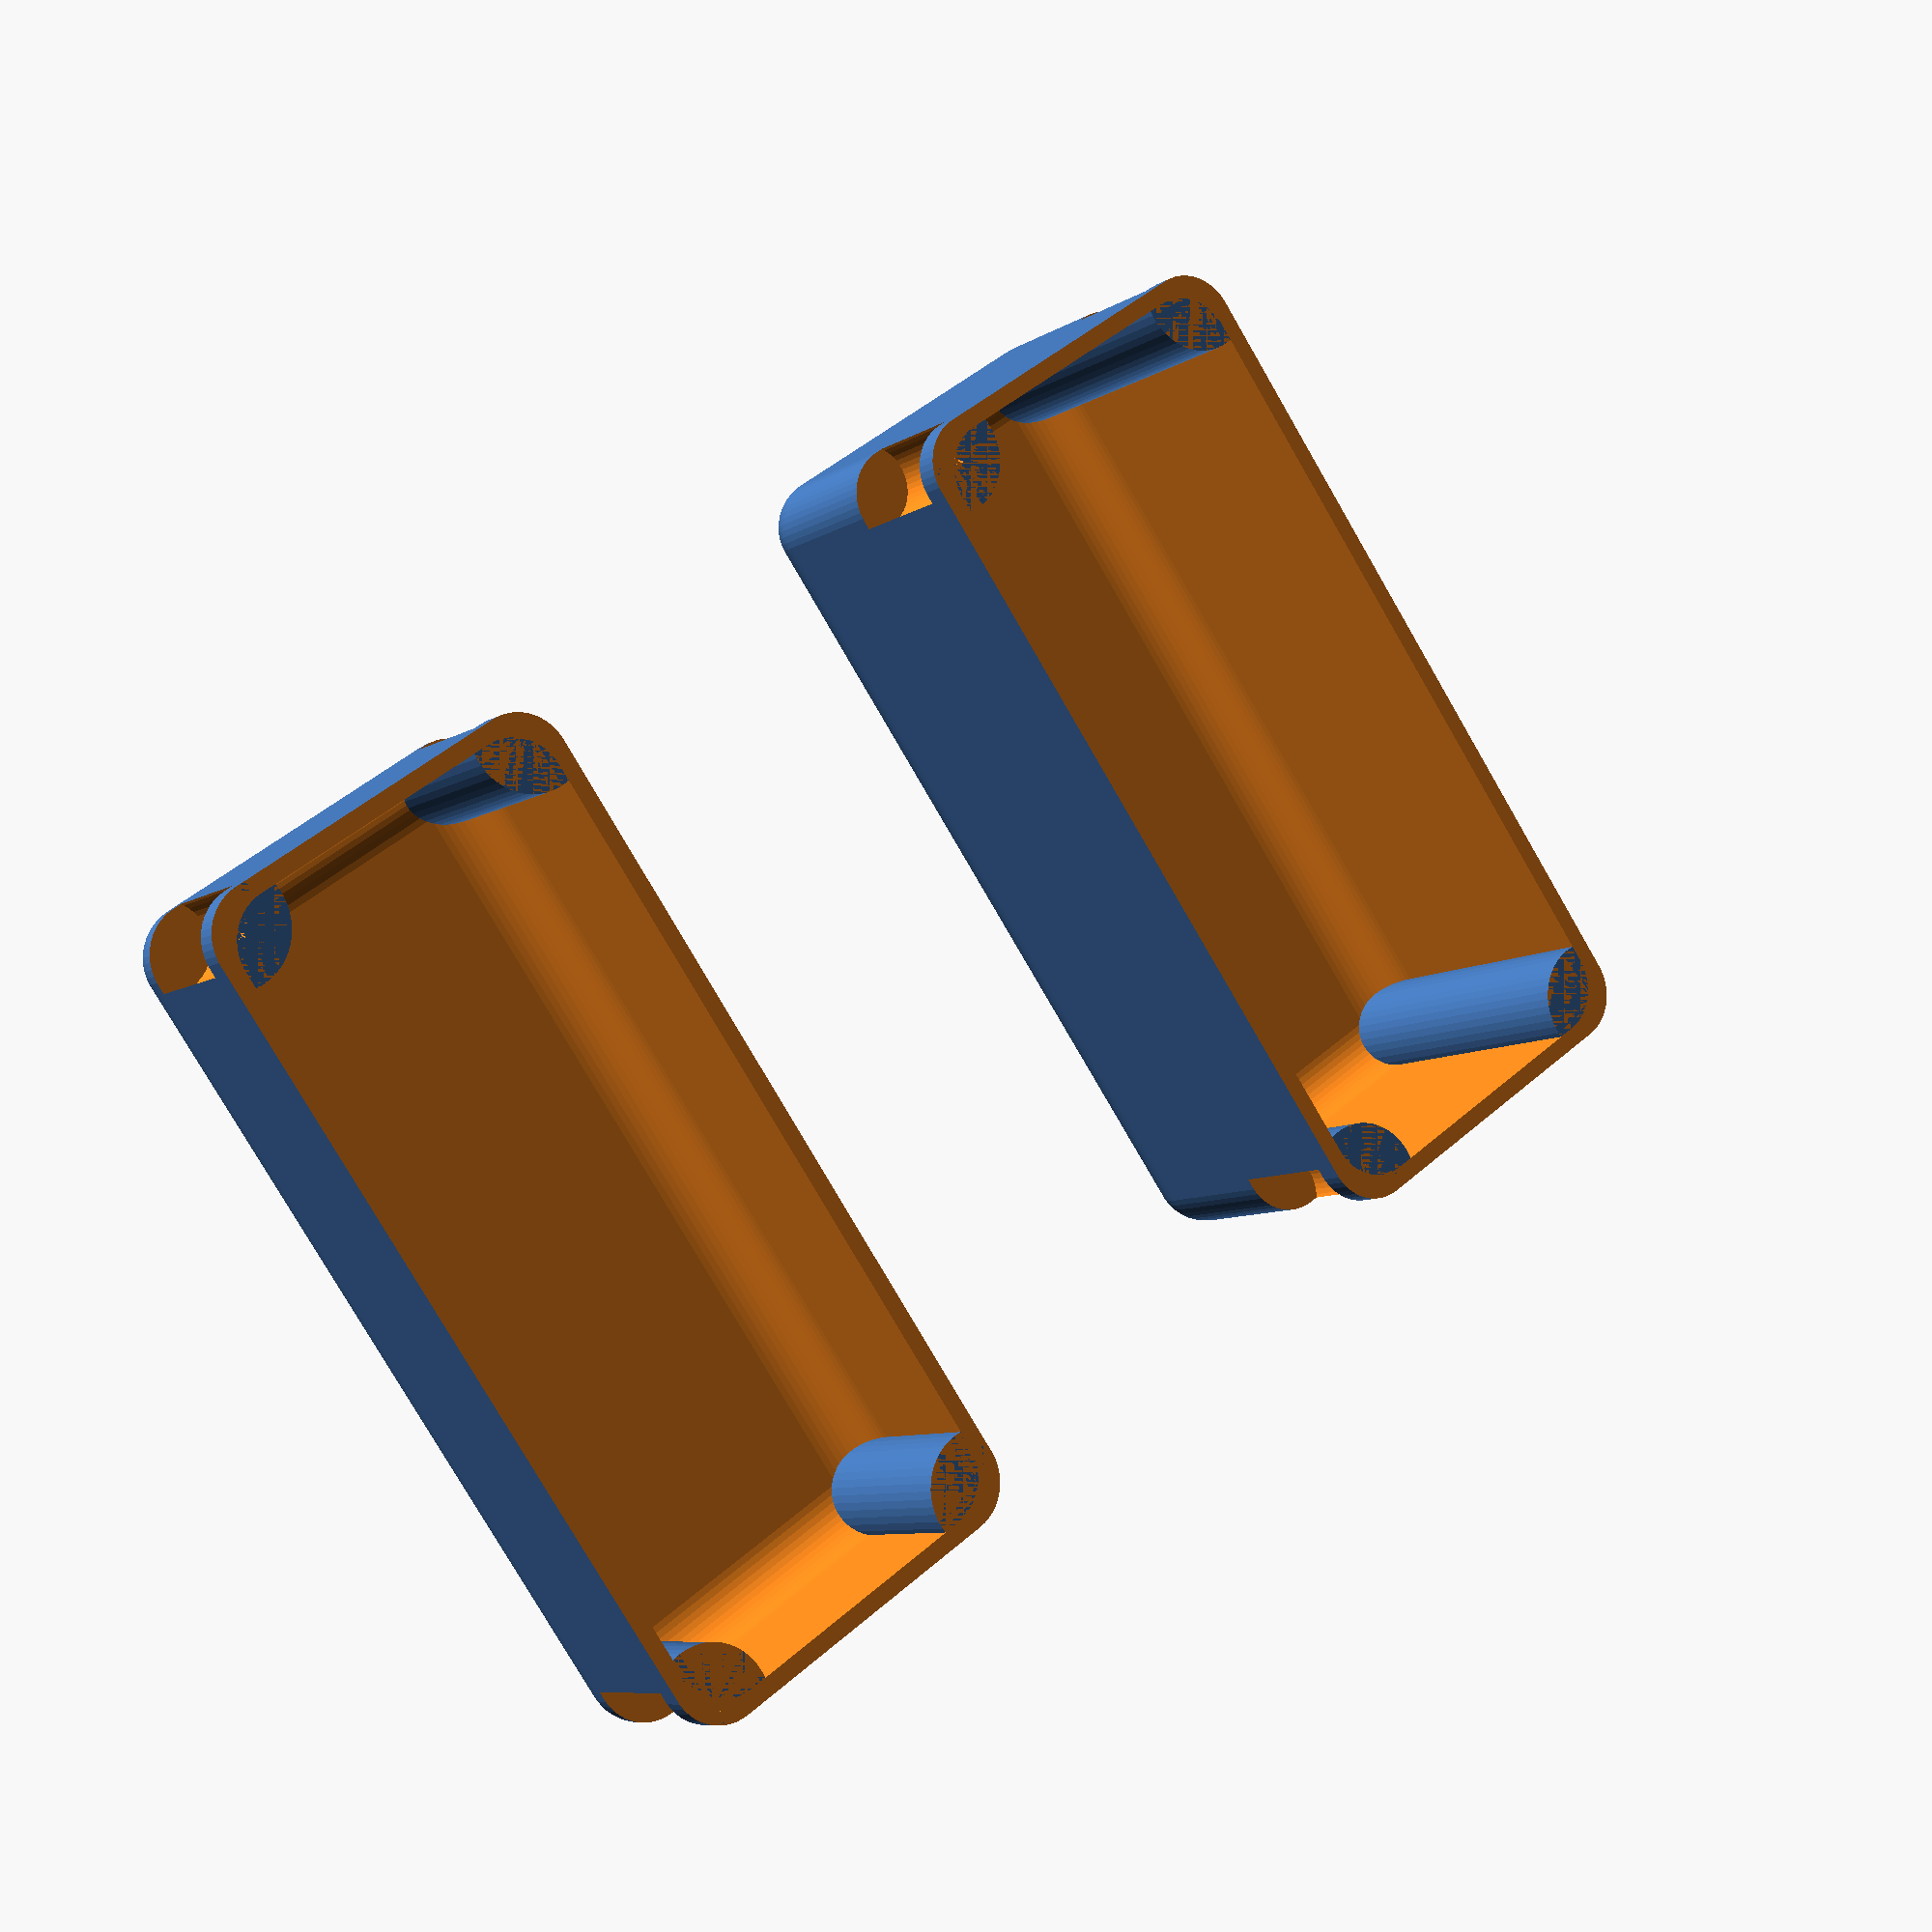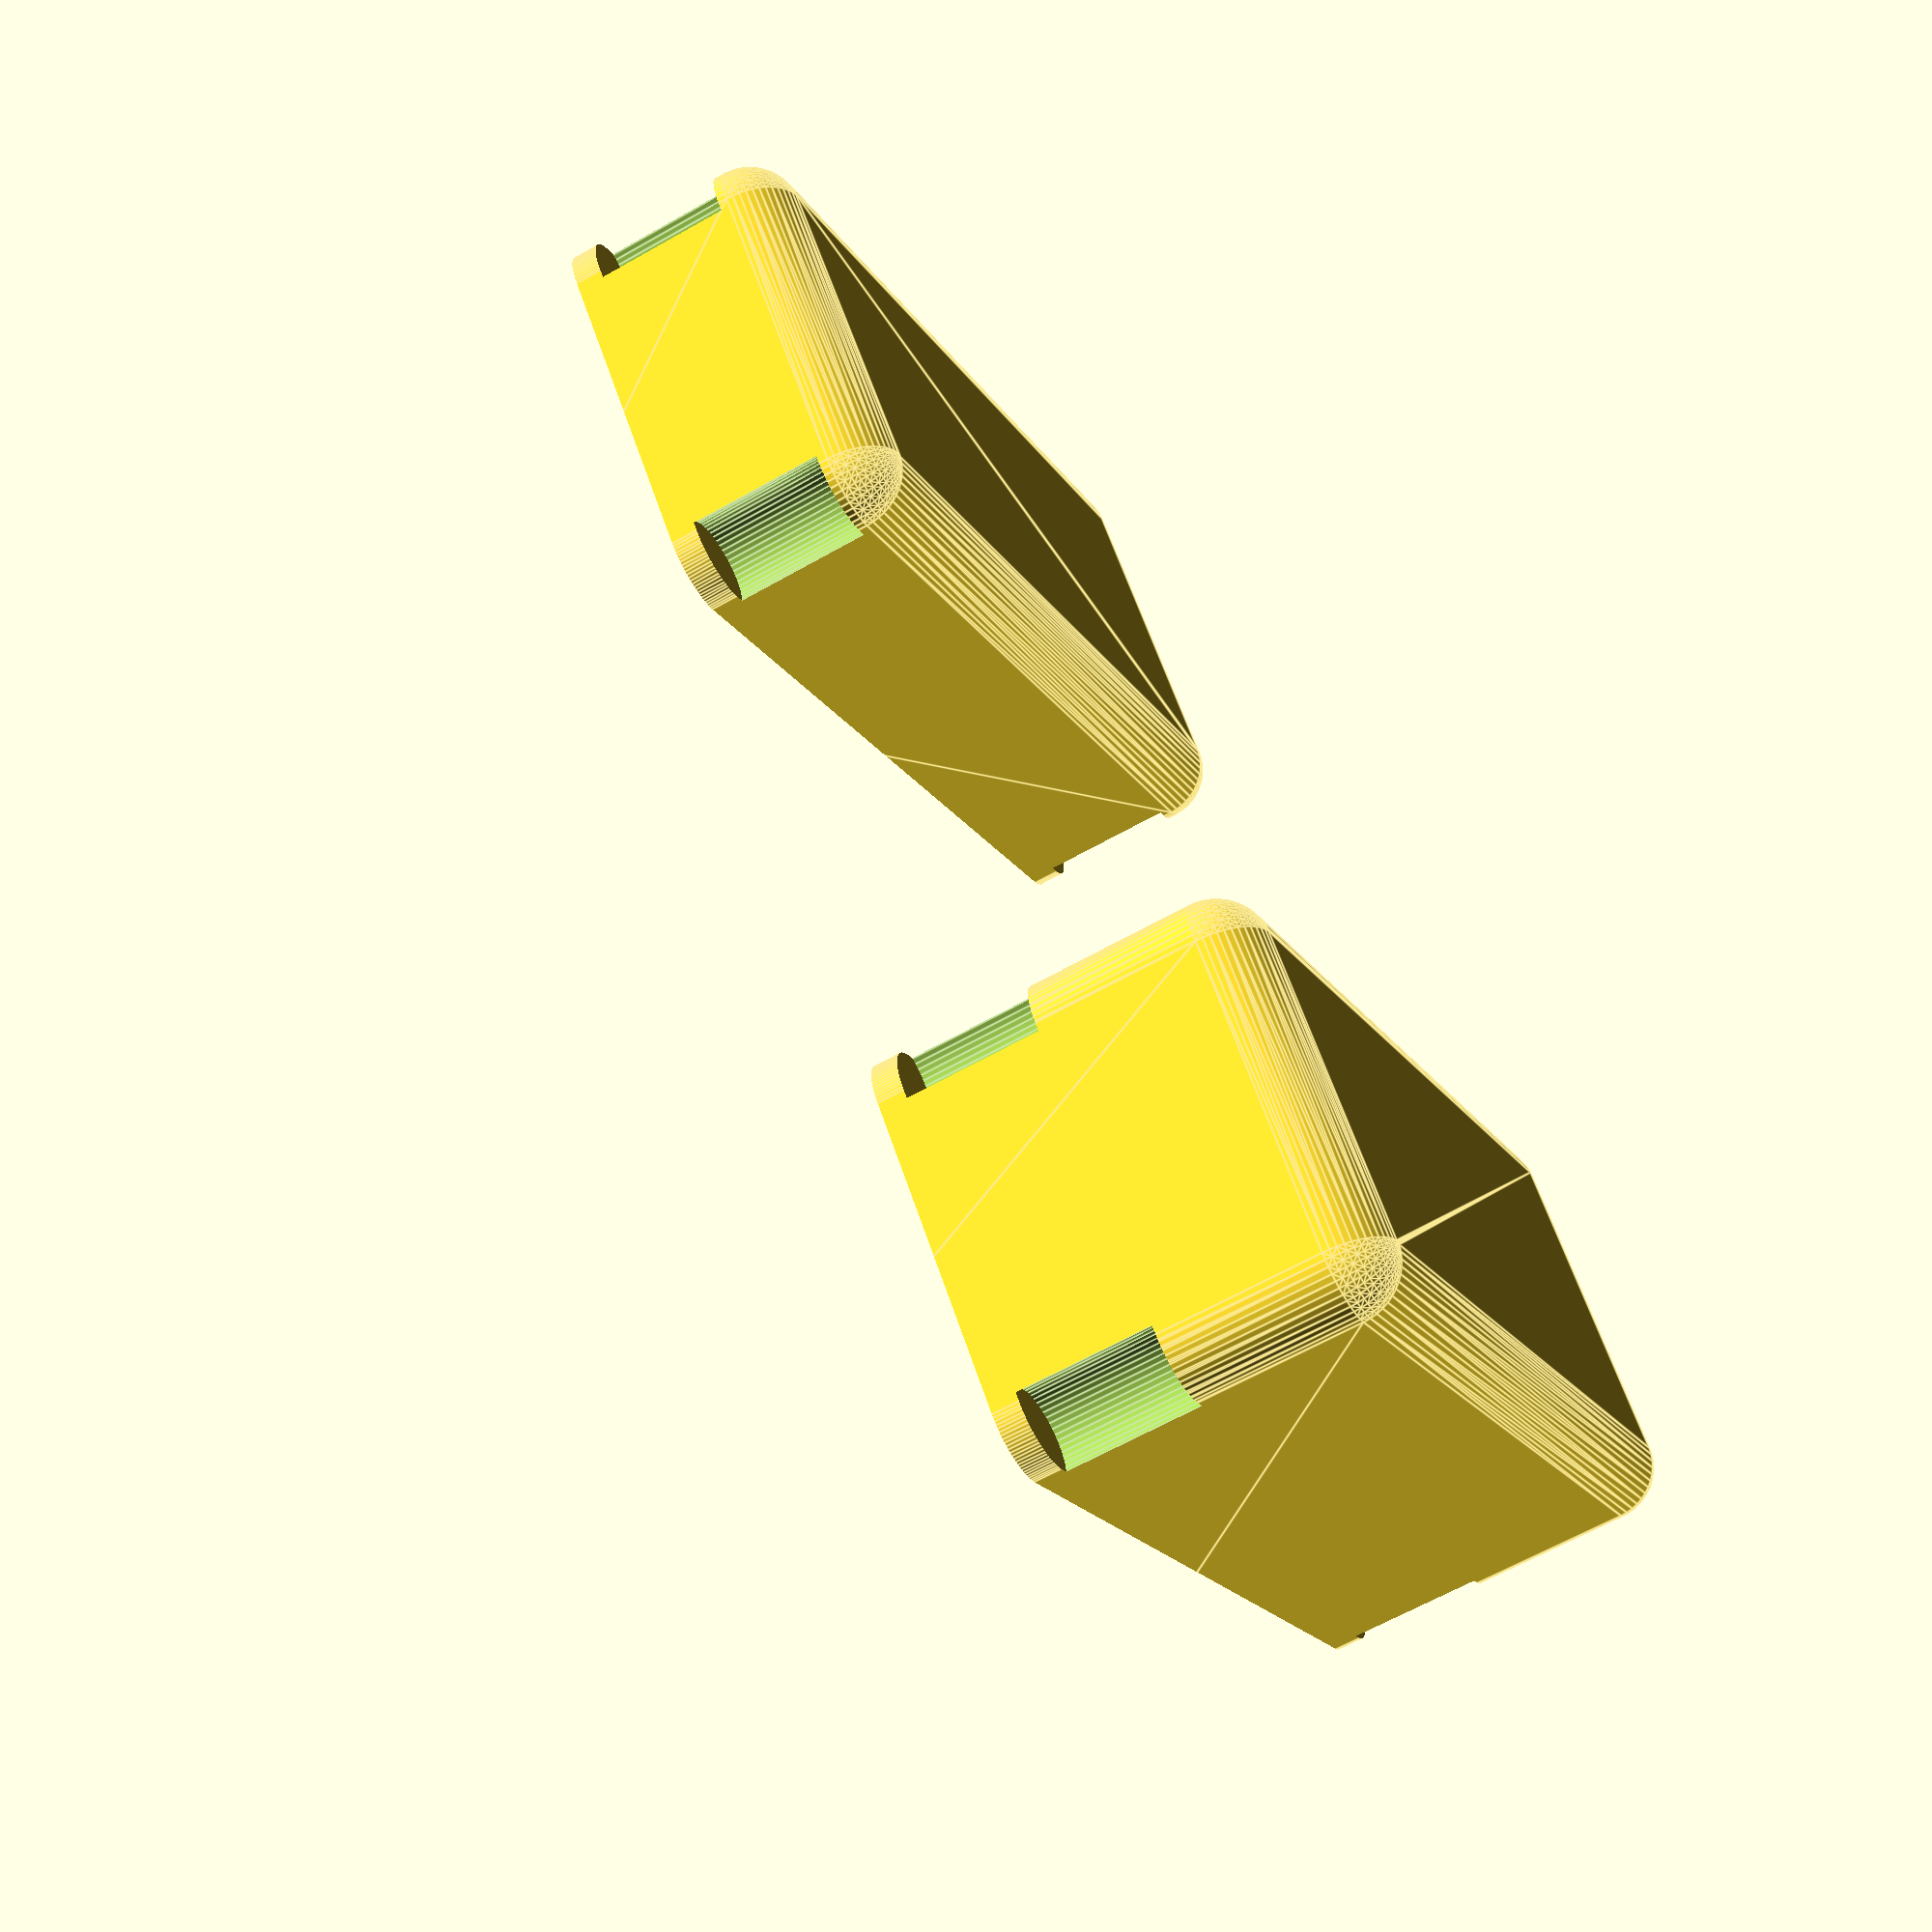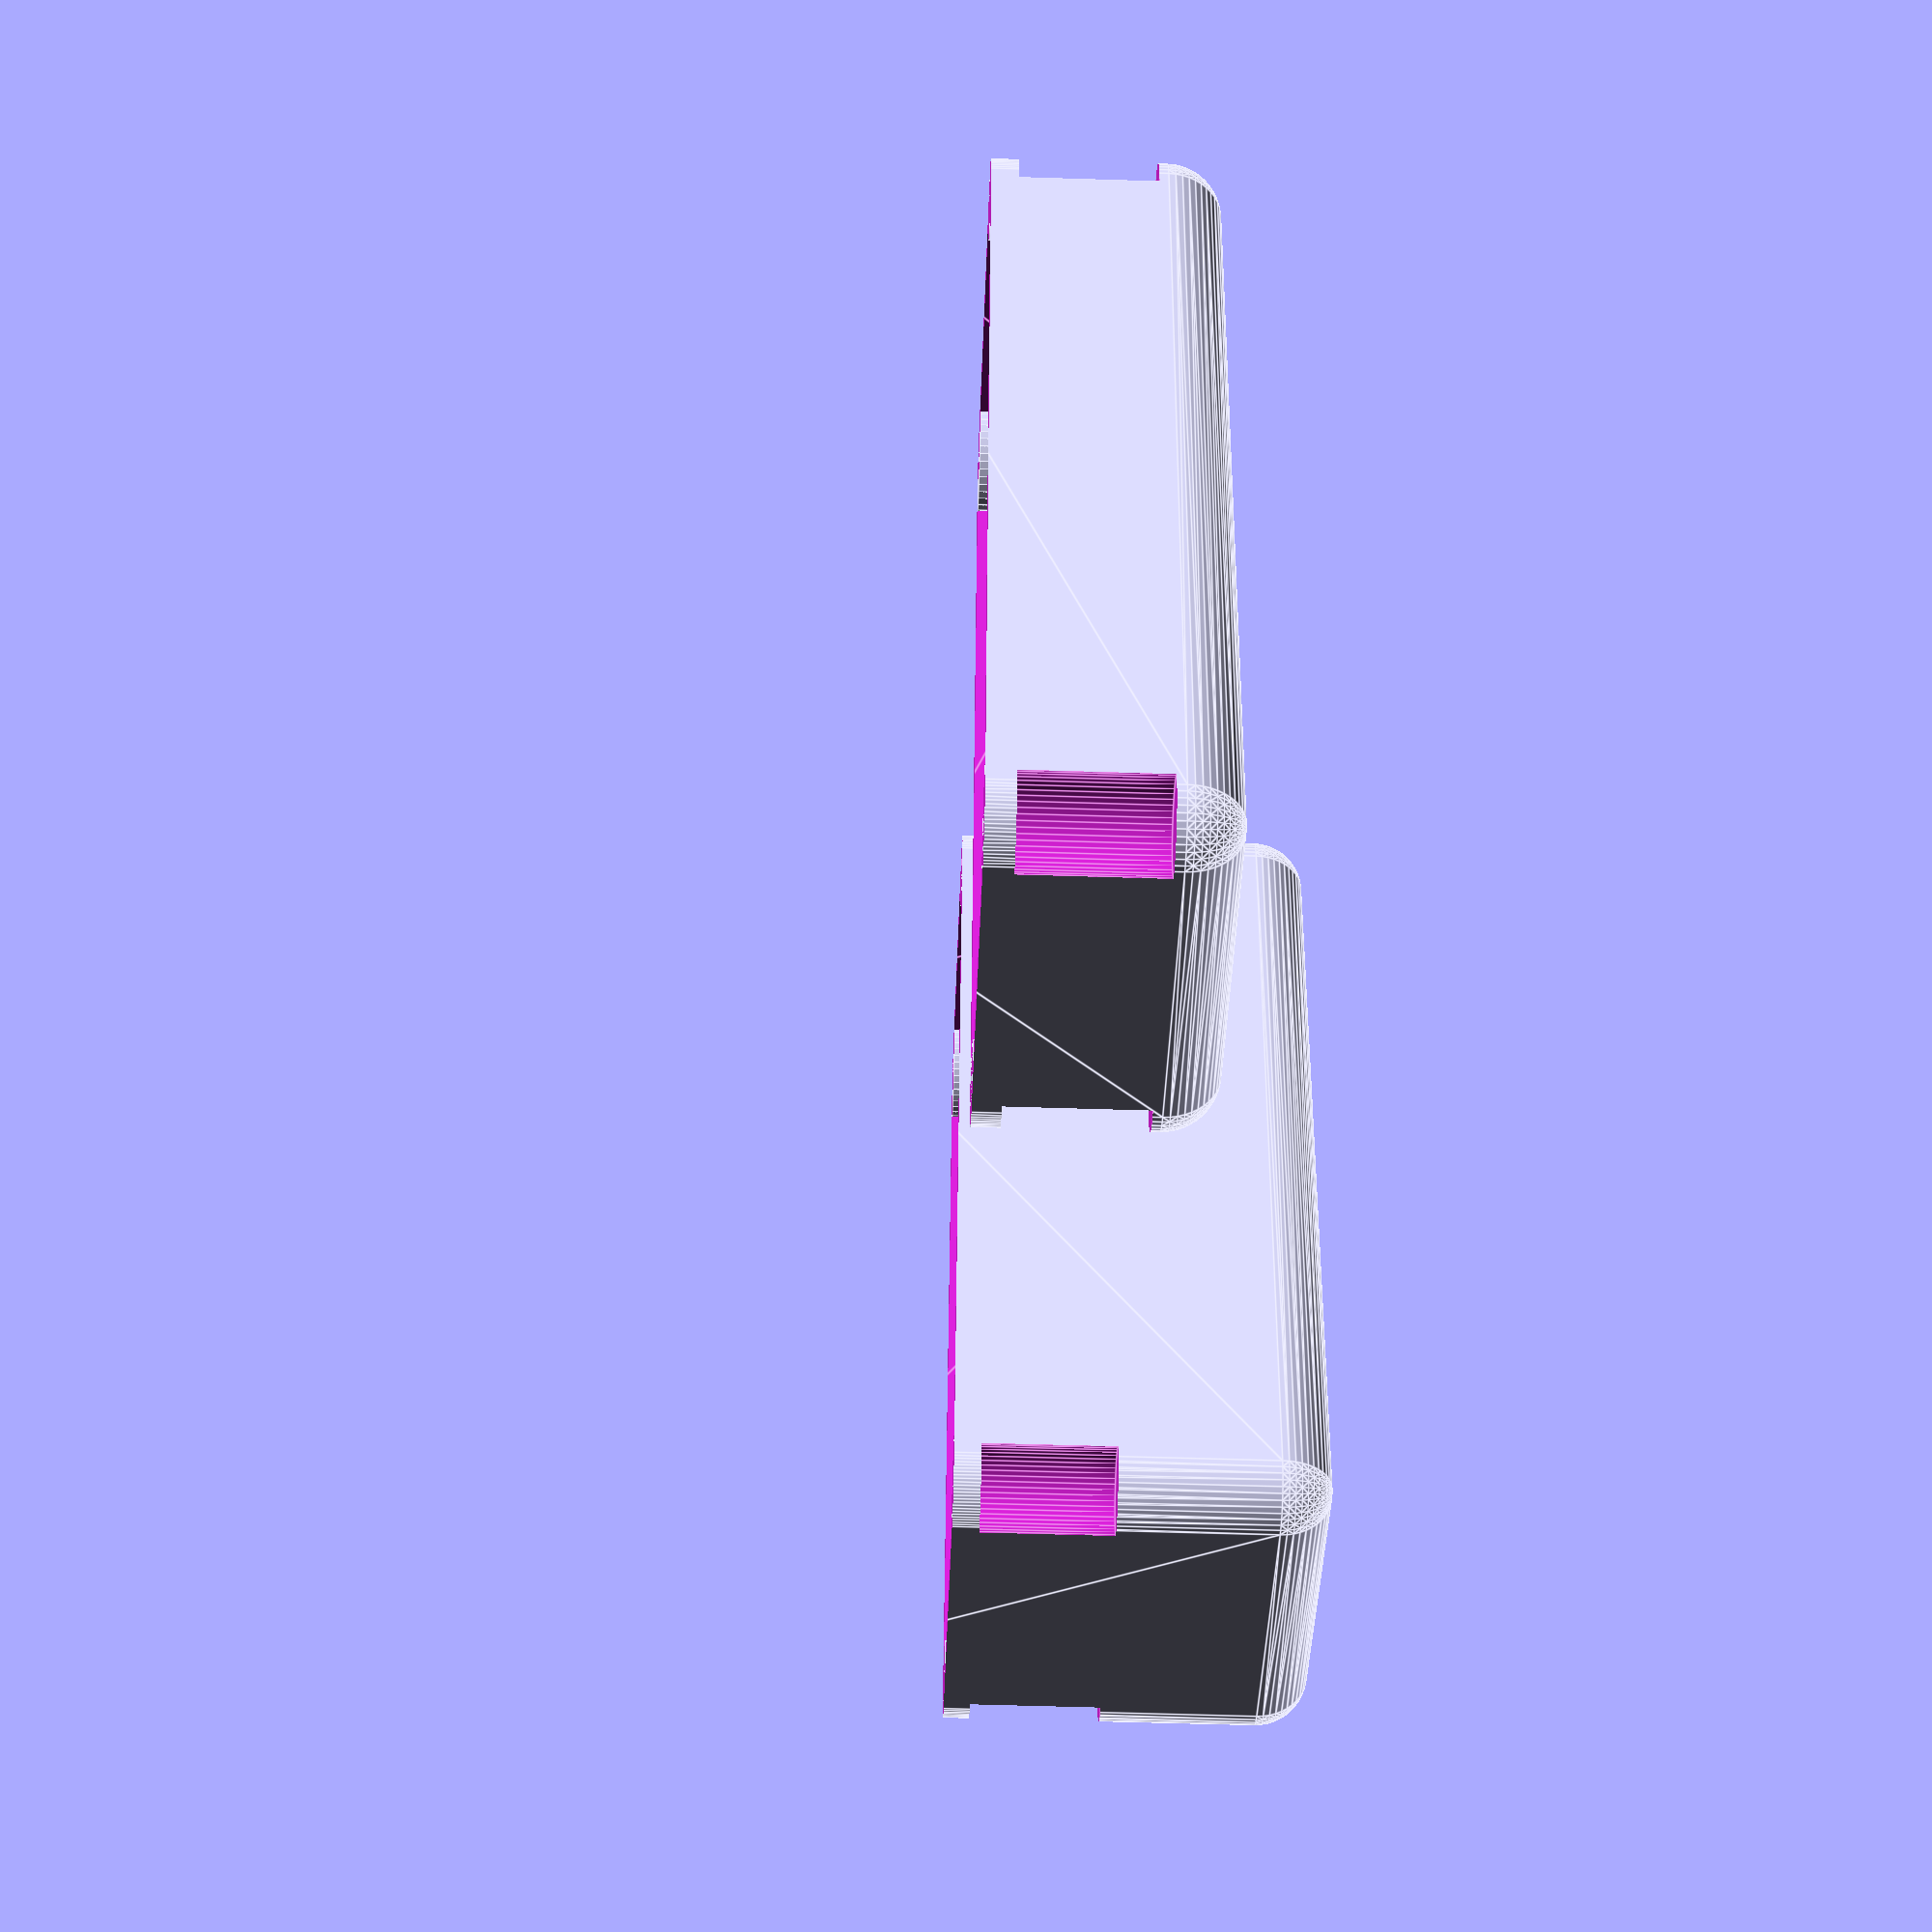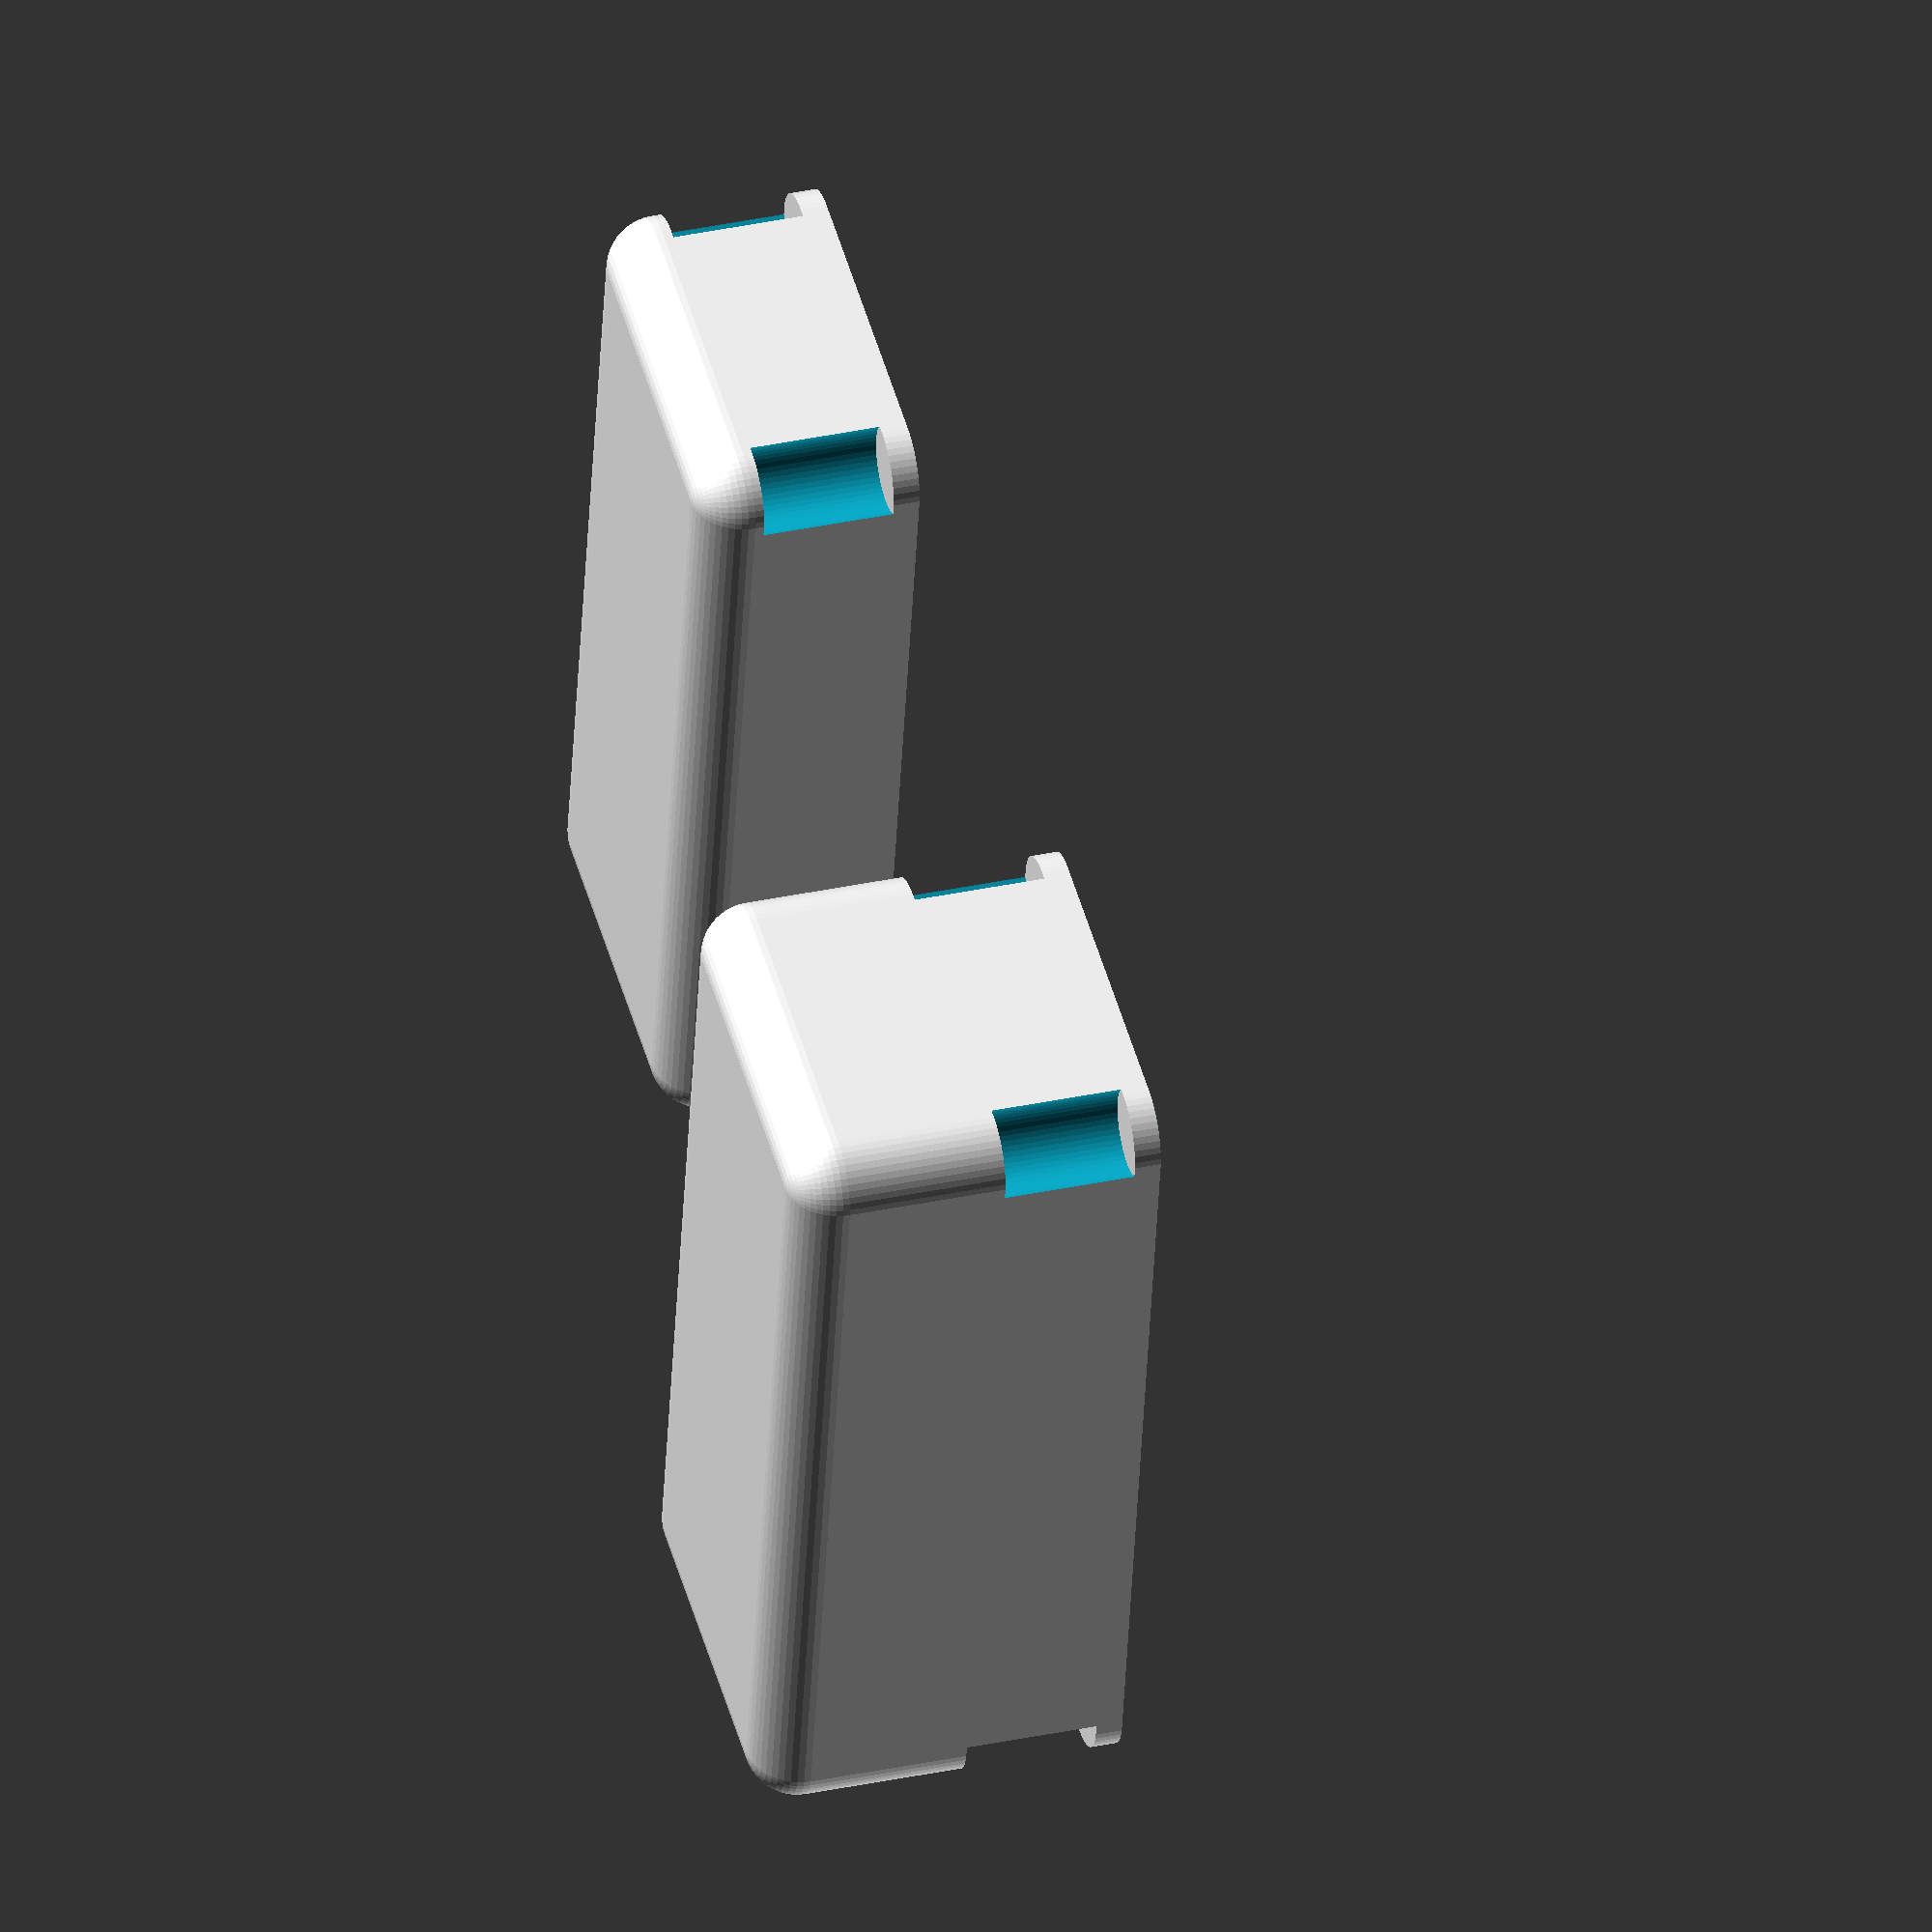
<openscad>
$fn = 50;

battery_width = 95.8;
battery_height = 76.0;
battery_length = 39.0;

padding_thickness = 3;

thickness = 2;

case_width = battery_width + padding_thickness*2 + thickness;
case_length = battery_length + padding_thickness*2 + thickness;
//case_height = battery_height + padding_thickness*2 + thickness;

bolt_height = 24;
bolt_diameter = 3;
rounding_radius = 6;
washer_diameter = 10;
nut_radius = 2.5;
nut_width = 2;

bms_width = 20;
bms_length = 15;
bms_height = 5;

wire_diameter = 2;
wire_hole_diameter = wire_diameter * 1.1;

vent_cylinder_diameter = 2;
vent_width = vent_cylinder_diameter;
vent_length = battery_width *1/4;
vent_spacing = battery_length /8;
vent_height = 20;


cylinder_height = bolt_height/2*1.5;
bolt_cut_radius = washer_diameter/2;
bolt_cut_replacement_radius = bolt_cut_radius + thickness;
bolt_holder_thickness = thickness*1.5;

/*
Metionable edits:
- created nuts/bolts if statement
- reduced padding thickness from 6.5 -> 3
- made bolt holders 50% thicker, to allow for nut holes
- added vents, moved vents

*/


/*
To do list:
Make bolts side short
Make nuts side long
Lower nuts cylinder cutout space

Reasonable bolt hole postion
Add curve in bolt holder
*/

module build_four(x, y, z) {
        translate([0, 0, z]) {
            translate([x, y, 0]) {
            children();
            }
            translate([-x, y, 0]) {
                children();
            }
            translate([x, -y, 0]) {
                children();
            }
            translate([-x, -y, 0]) {
                children();
            }      
        }
}

module battery() {
    cube([battery_width, battery_length, battery_height], center = true);
    
}

module bolt_cut() {
    cylinder(cylinder_height, r = bolt_cut_radius);
}    

module bolt_cuts() {   
    build_four(case_width/2 - bolt_cut_radius + thickness, case_length/2 - bolt_cut_radius + thickness, -cylinder_height){
        bolt_cut();
    }
}

module bolt_cut_replacement(case_height) {
    cylinder(case_height / 2, r = bolt_cut_replacement_radius);
}

module bolt_cut_replacements(case_height){
    build_four(case_width/2 - bolt_cut_radius + thickness, case_length/2 - bolt_cut_radius + thickness, -case_height/2){
        bolt_cut_replacement(case_height);
    }
}

module case_shape(width, length, height) {
    minkowski() {
        cube([width - rounding_radius*2, 
              length - rounding_radius*2, 
              height - rounding_radius*2],
              center = true);
        sphere(rounding_radius);
    }
}

module bolt_holder() {
    cylinder(bolt_holder_thickness, r = bolt_cut_replacement_radius);
}

module bolt_holders() {
    build_four(case_width/2 - bolt_cut_radius + thickness, case_length/2 - bolt_cut_radius + thickness, -bolt_holder_thickness) {
        bolt_holder();
    }
    
}

module bolt_hole() {
    cylinder(thickness, d = bolt_diameter);
}

module bolt_holes() {
    build_four(case_width/2 - bolt_cut_replacement_radius / 2,           case_length/2 - bolt_cut_replacement_radius / 2, 
               -thickness) {
                   bolt_hole();
               } 
}
module vent(){
    
    hull() {
        translate([vent_length/2, 0, 0]){
            cylinder(h = thickness*2, d = vent_width);
        }
    
        translate([-vent_length/2, 0, 0]){
            cylinder(h = thickness*2, d = vent_width);
        }
        
    }
    
}

module vents(){
    translate([-vent_length*1, -vent_spacing*3.25, -vent_height]){
        for (y_postion=[0:3]){
            translate([0,y_postion*vent_spacing,0]){
                vent();
            }
        }
    }
}

module case(case_height) {
    difference() {
        bolt_holders();
        bolt_holes();
    }
    difference() {
        bolt_cut_replacements(case_height);
        bolt_cuts();
    }
    difference() {
        case_shape(case_width, case_length, case_height);
        case_shape(case_width - thickness*2, 
                   case_length - thickness*2, 
                   case_height - thickness*2);
        bolt_cuts();
        vents();
    }
}

module half_case(case_height) {
    delete_cube_side = battery_width*2;
    
    difference() {
        case(case_height);
        translate([-delete_cube_side/2, -delete_cube_side / 2, 0]) {
            cube(delete_cube_side);
        }
    }
}

module case_external(case_height) {
    difference(){
        case_shape(case_width + thickness*5, case_length + thickness*5, case_height + thickness*5);
        case_shape(case_width, case_length, case_height);
    }
}



module case_cleaned(case_height) {
    difference() {
        half_case(case_height);
        case_external(case_height);
    }
}
//Done


module hexagon(x, y, z)
{
    $fn = 6;
    cylinder(nut_width, r = nut_radius);
}
//Done


module hexagons(){
    build_four(case_width/2 - bolt_cut_replacement_radius / 2,           case_length/2 - bolt_cut_replacement_radius / 2, 
               -thickness*2) {
                   hexagon();
               } 
}
//Done

module styled_case(style){
    if (style == "main") {
        case_height = battery_height + padding_thickness*2 + thickness;  
        
        difference(){
            case_cleaned(case_height);
            hexagons();
        }
    }
    else if (style == "lid"){
        case_height = 50;
        translate([0, case_width, 0])
        case_cleaned(case_height);
        
        /*
        Stuff to add:
        - wire cable hole
        - switch cutout
        - form fit for BMS
        
        */
        
    }
    else {
        case_height = battery_height + padding_thickness*2 + thickness;
        case_cleaned(case_height);
    }
    
}
//Done


styled_case("main");
styled_case("lid");
styled_case("pizza");



</openscad>
<views>
elev=187.7 azim=54.8 roll=209.8 proj=p view=solid
elev=243.0 azim=220.1 roll=60.0 proj=p view=edges
elev=60.5 azim=107.5 roll=88.2 proj=p view=edges
elev=143.1 azim=259.7 roll=285.3 proj=o view=solid
</views>
